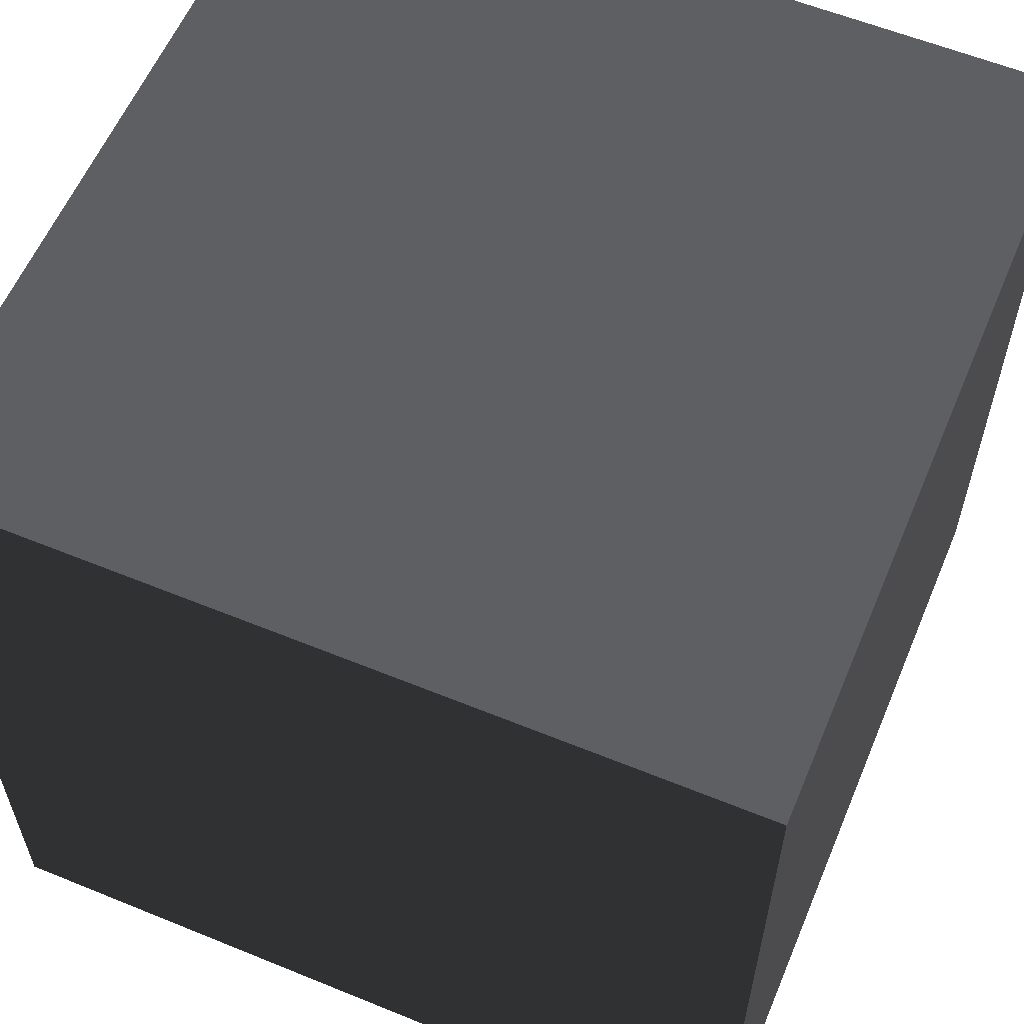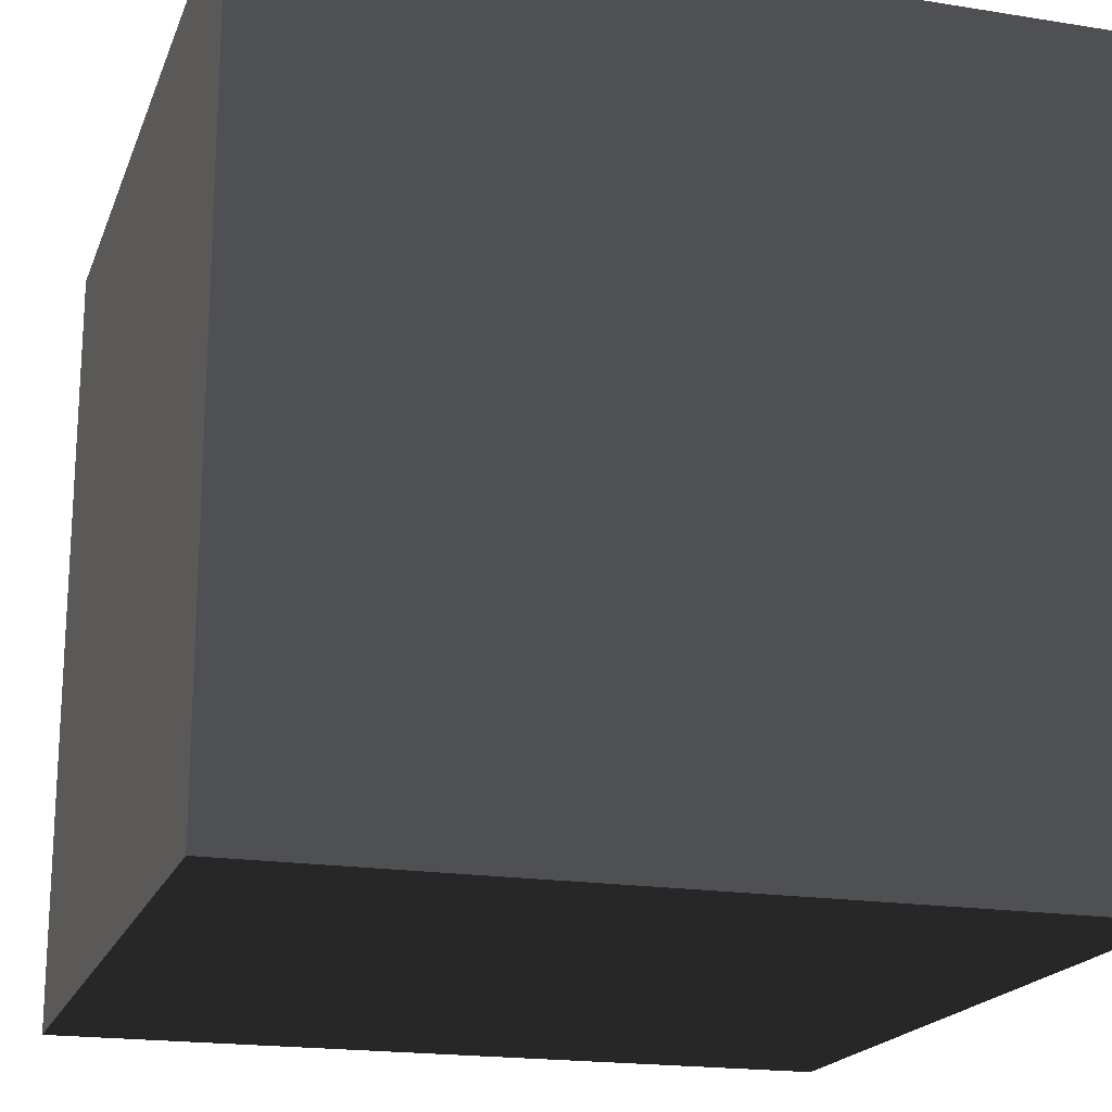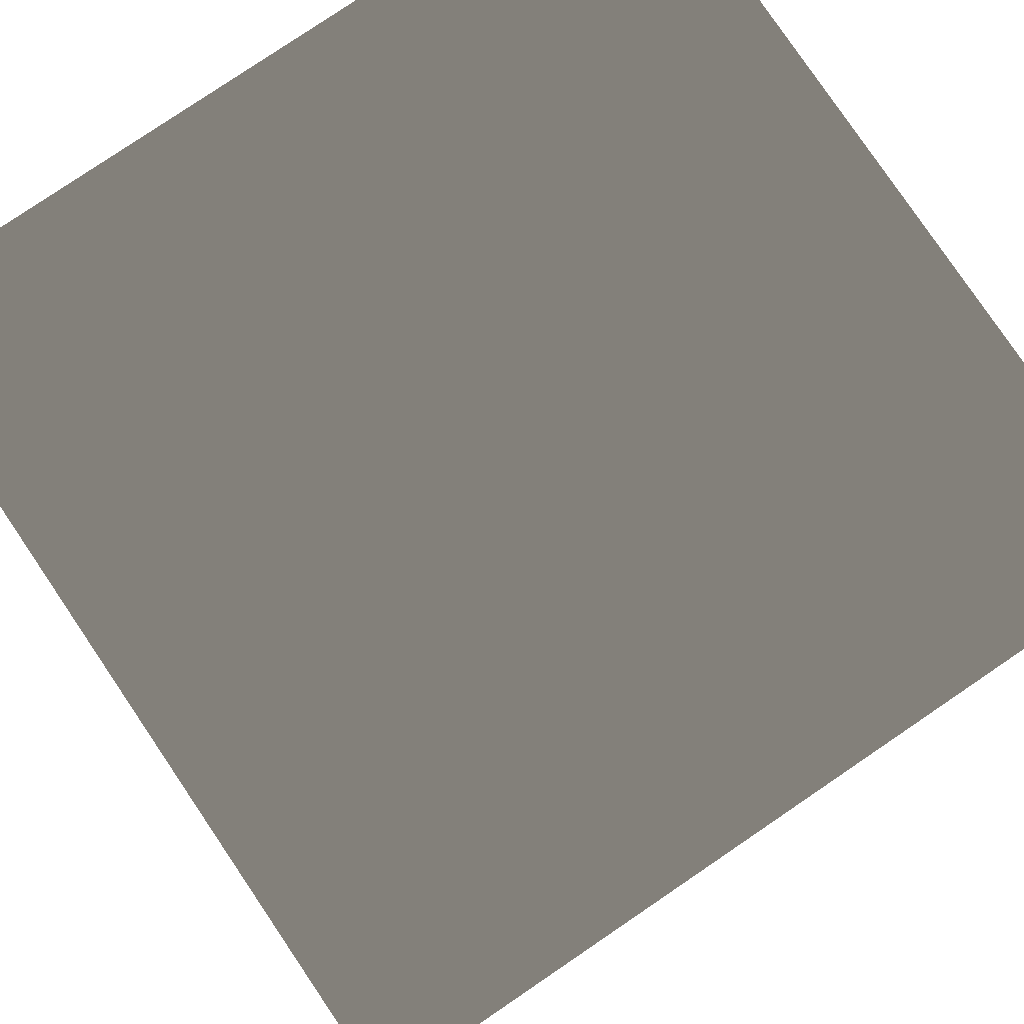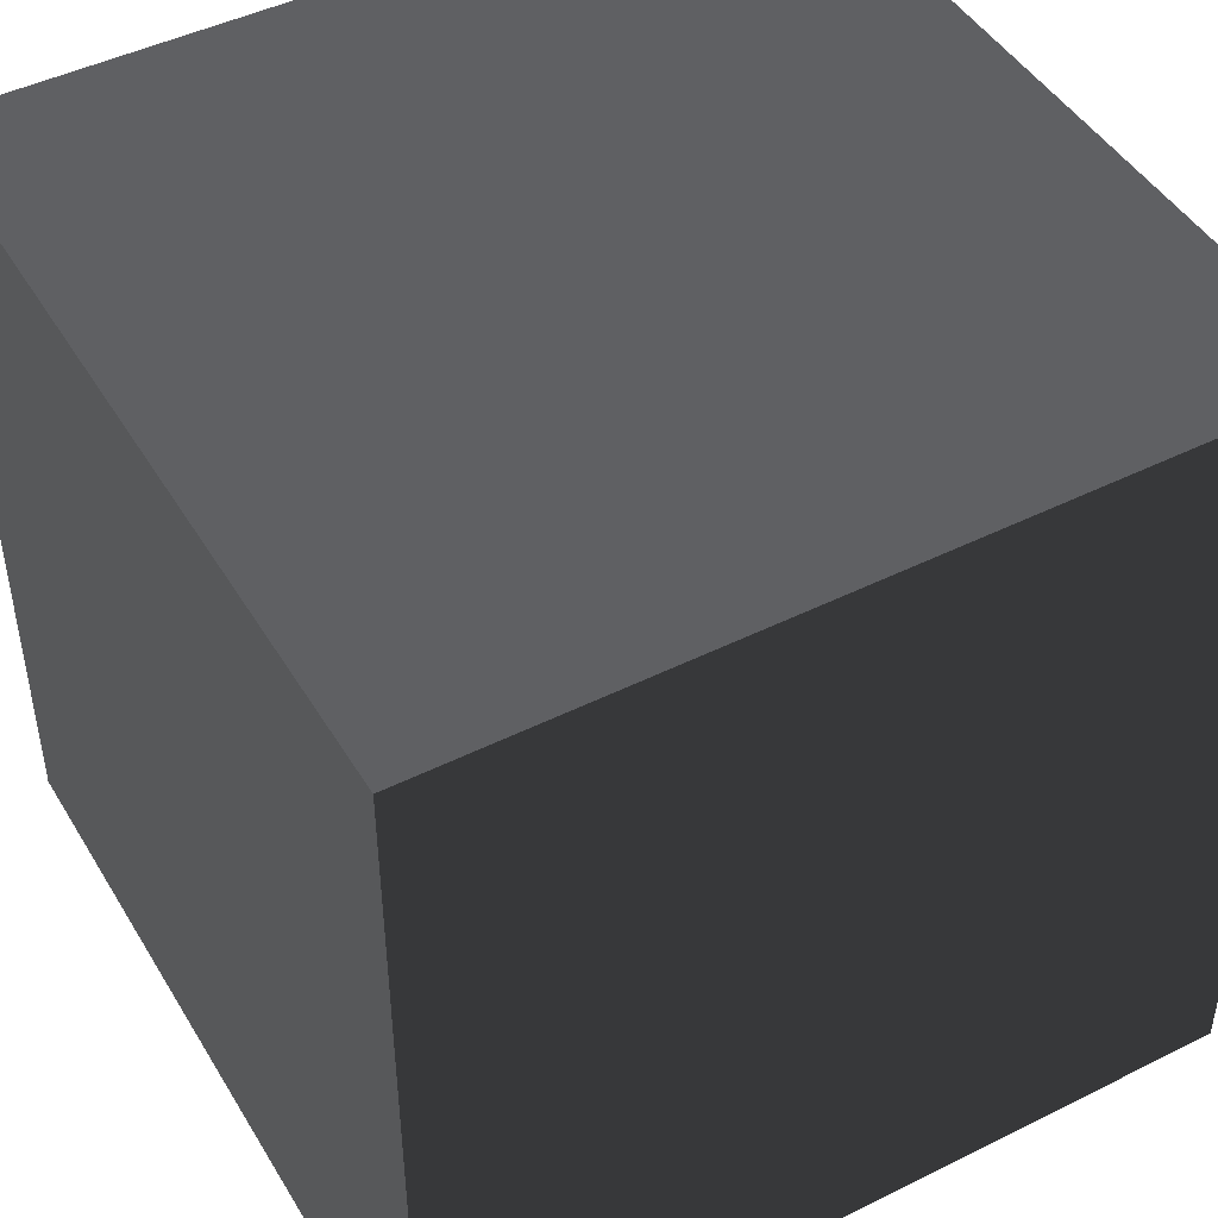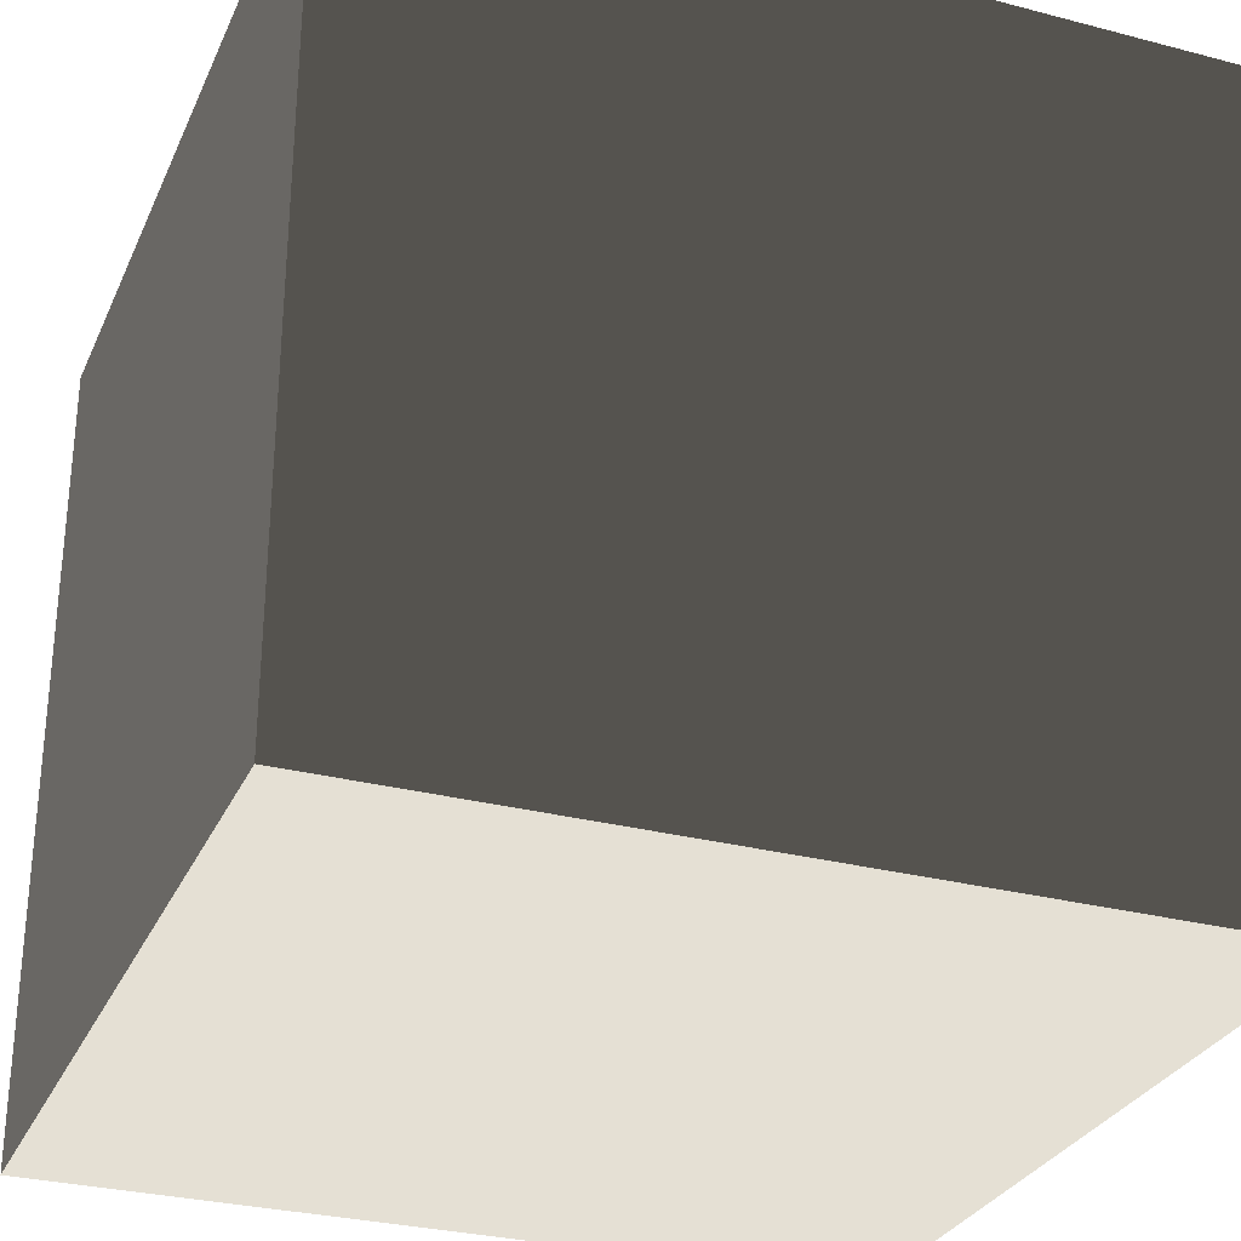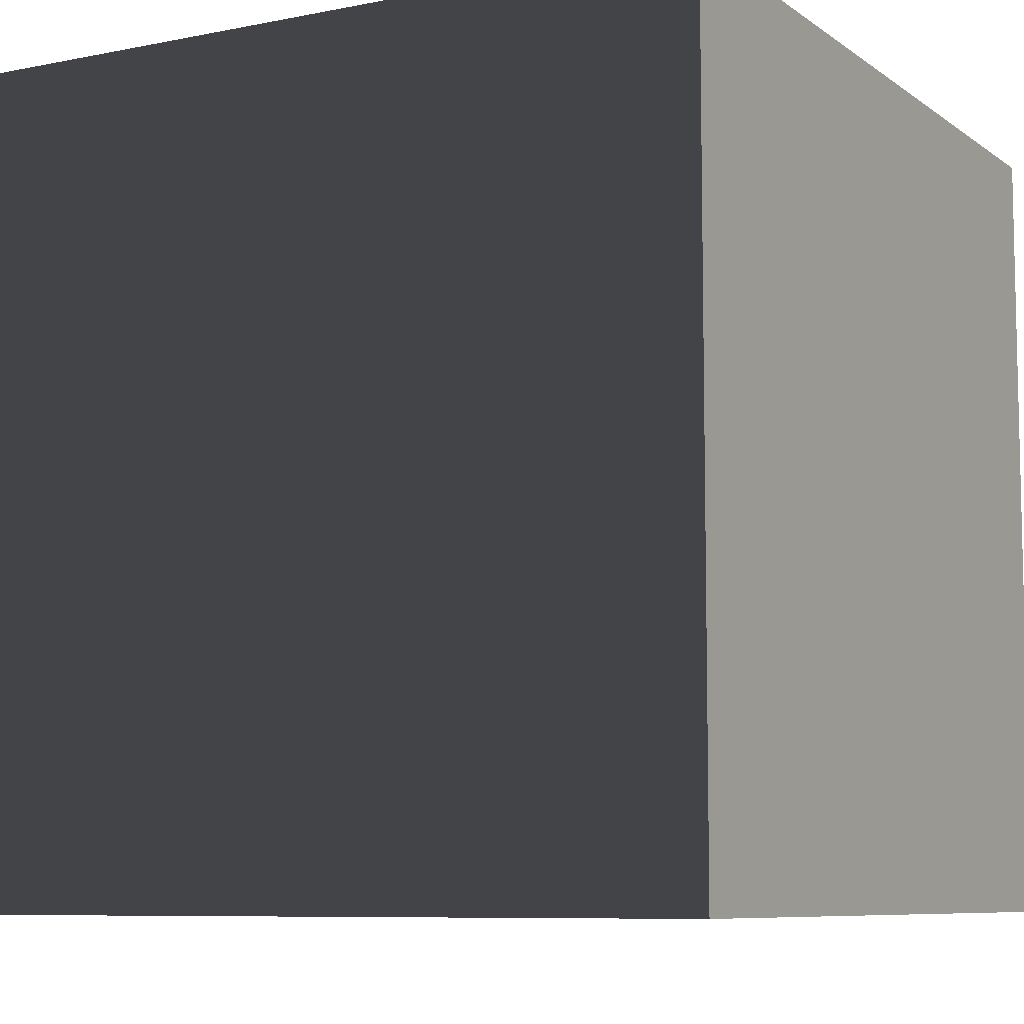
<metadata>
{"format":"obj","ext":"obj","renderer":"f3d","projection":"perspective","resolution":1024,"background":"white","views":[{"elev":59.1,"azim":-157.2,"up":"+Y"},{"elev":-19.0,"azim":163.1,"up":"+Y"},{"elev":79.9,"azim":55.9,"up":"+Z"},{"elev":46.3,"azim":150.4,"up":"+Z"},{"elev":-29.8,"azim":-20.9,"up":"+Y"},{"elev":-8.1,"azim":-150.9,"up":"+Z"}]}
</metadata>
<code>
v -0.05 -0.05 -1.258e-07
v 0.05 -0.05 -1.258e-07
v 0.05 0.05 -1.345e-07
v -0.05 0.05 -1.345e-07
v -0.05 -0.05 0.1
v -0.05 0.05 0.1
v 0.05 0.05 0.1
v 0.05 -0.05 0.1
v -0.05 -0.05 -1.258e-07
v -0.05 -0.05 0.1
v 0.05 -0.05 0.1
v 0.05 -0.05 -1.258e-07
v 0.05 -0.05 -1.258e-07
v 0.05 -0.05 0.1
v 0.05 0.05 0.1
v 0.05 0.05 -1.345e-07
v 0.05 0.05 -1.345e-07
v 0.05 0.05 0.1
v -0.05 0.05 0.1
v -0.05 0.05 -1.345e-07
v -0.05 0.05 -1.345e-07
v -0.05 0.05 0.1
v -0.05 -0.05 0.1
v -0.05 -0.05 -1.258e-07
g Crate_(53)_22358_153
f 1 3 2
f 1 4 3
f 5 7 6
f 5 8 7
f 9 11 10
f 9 12 11
f 13 15 14
f 13 16 15
f 17 19 18
f 17 20 19
f 21 23 22
f 21 24 23

</code>
